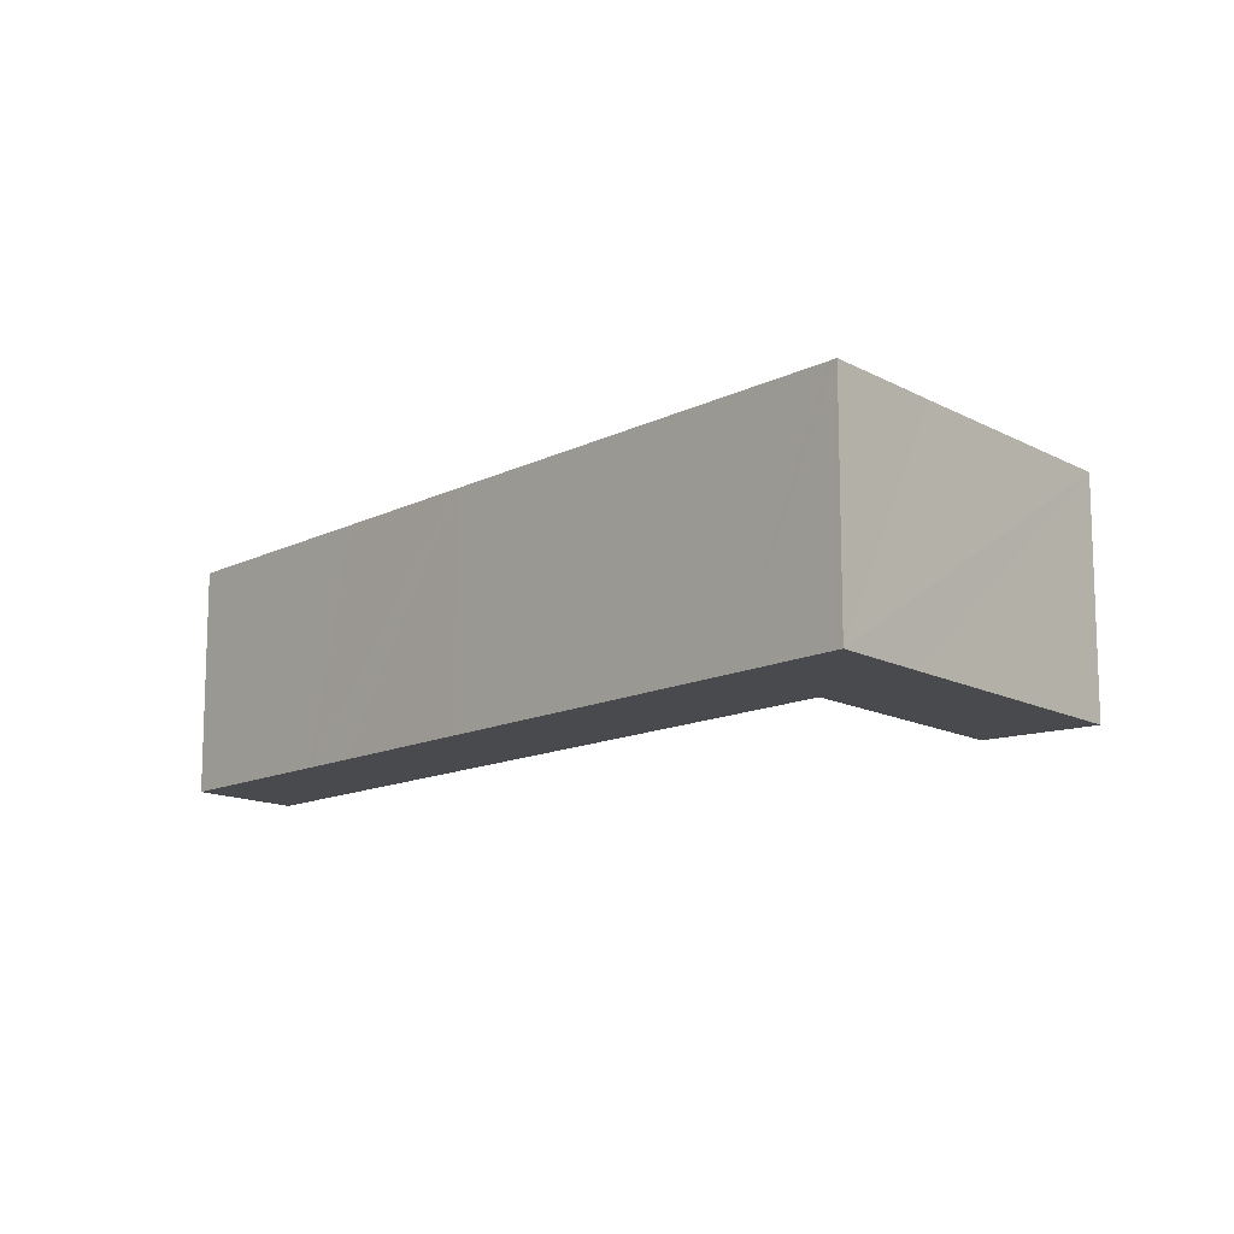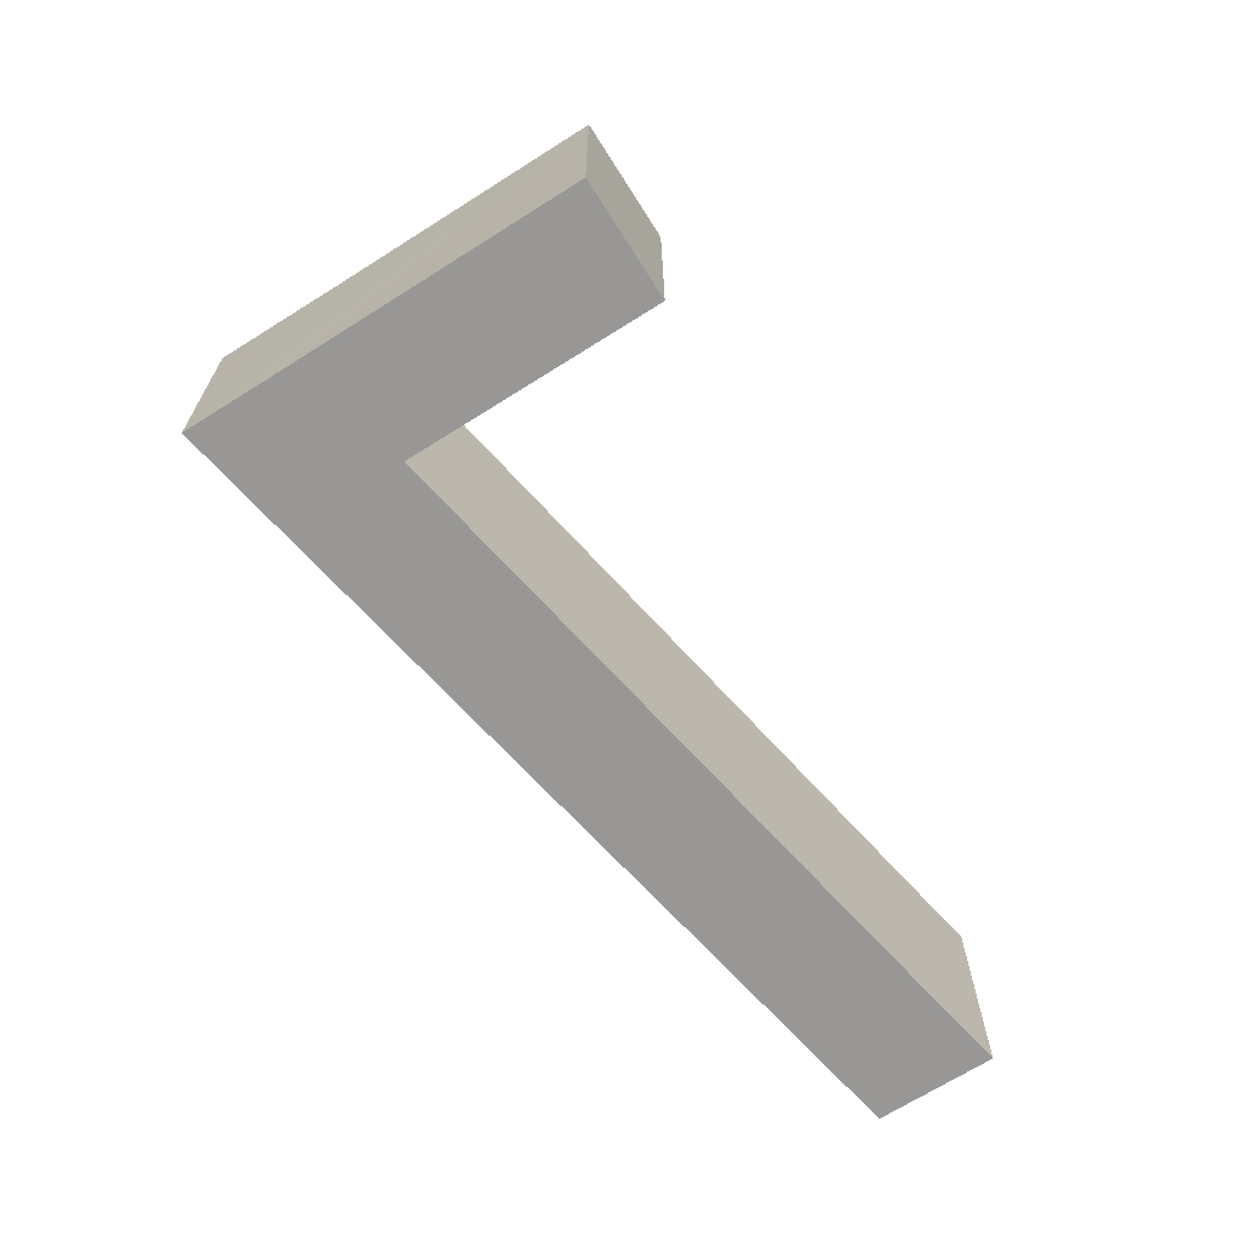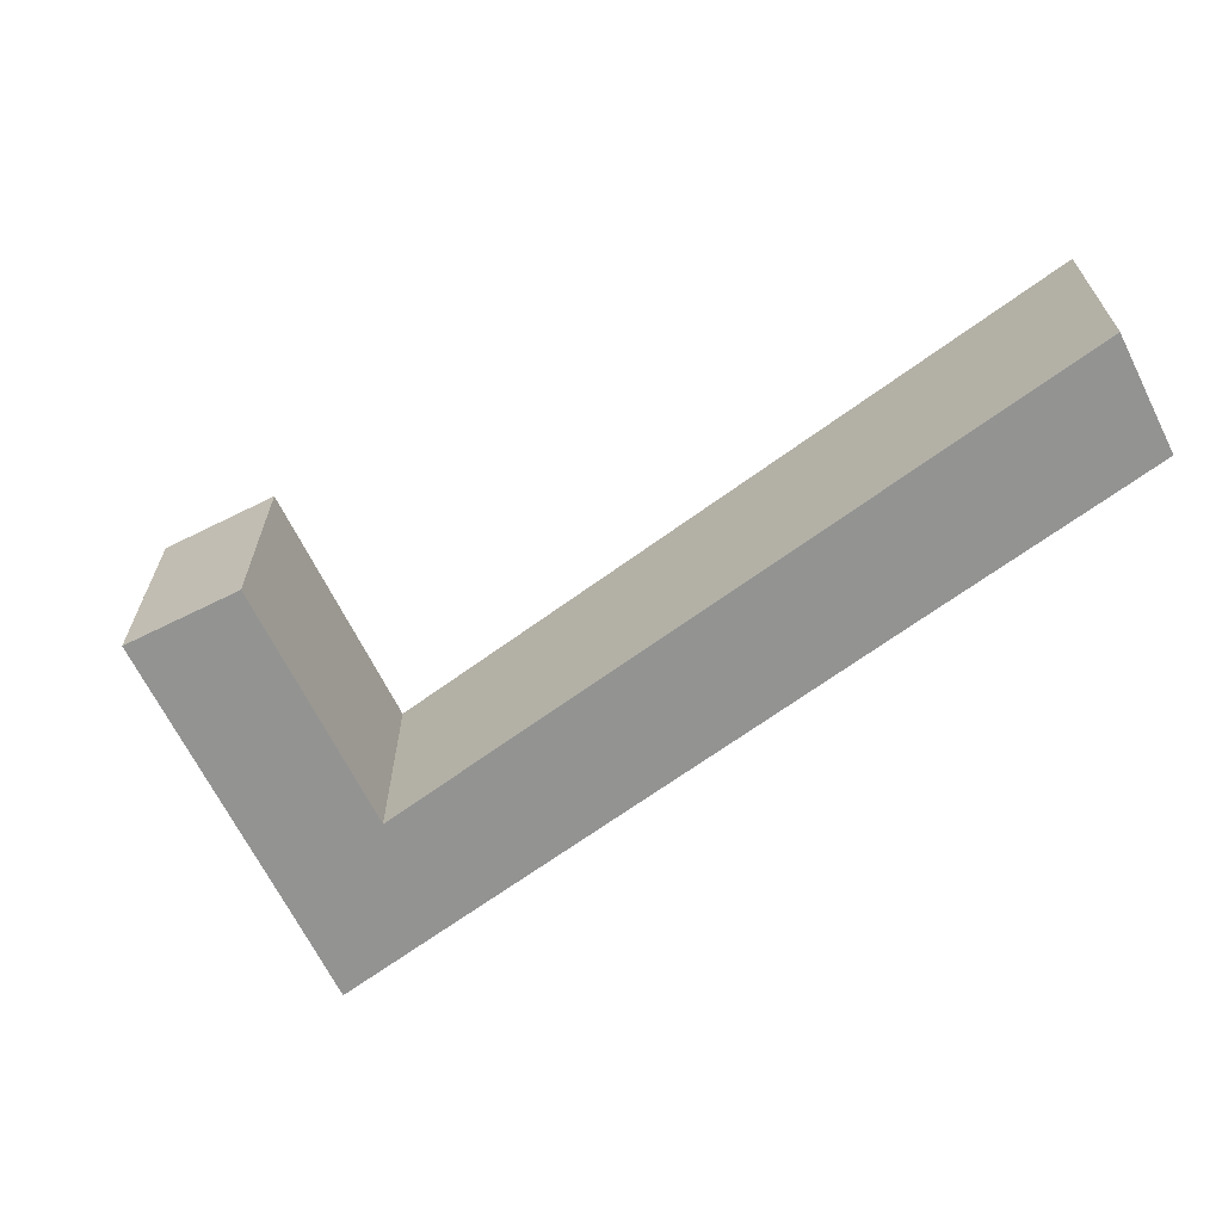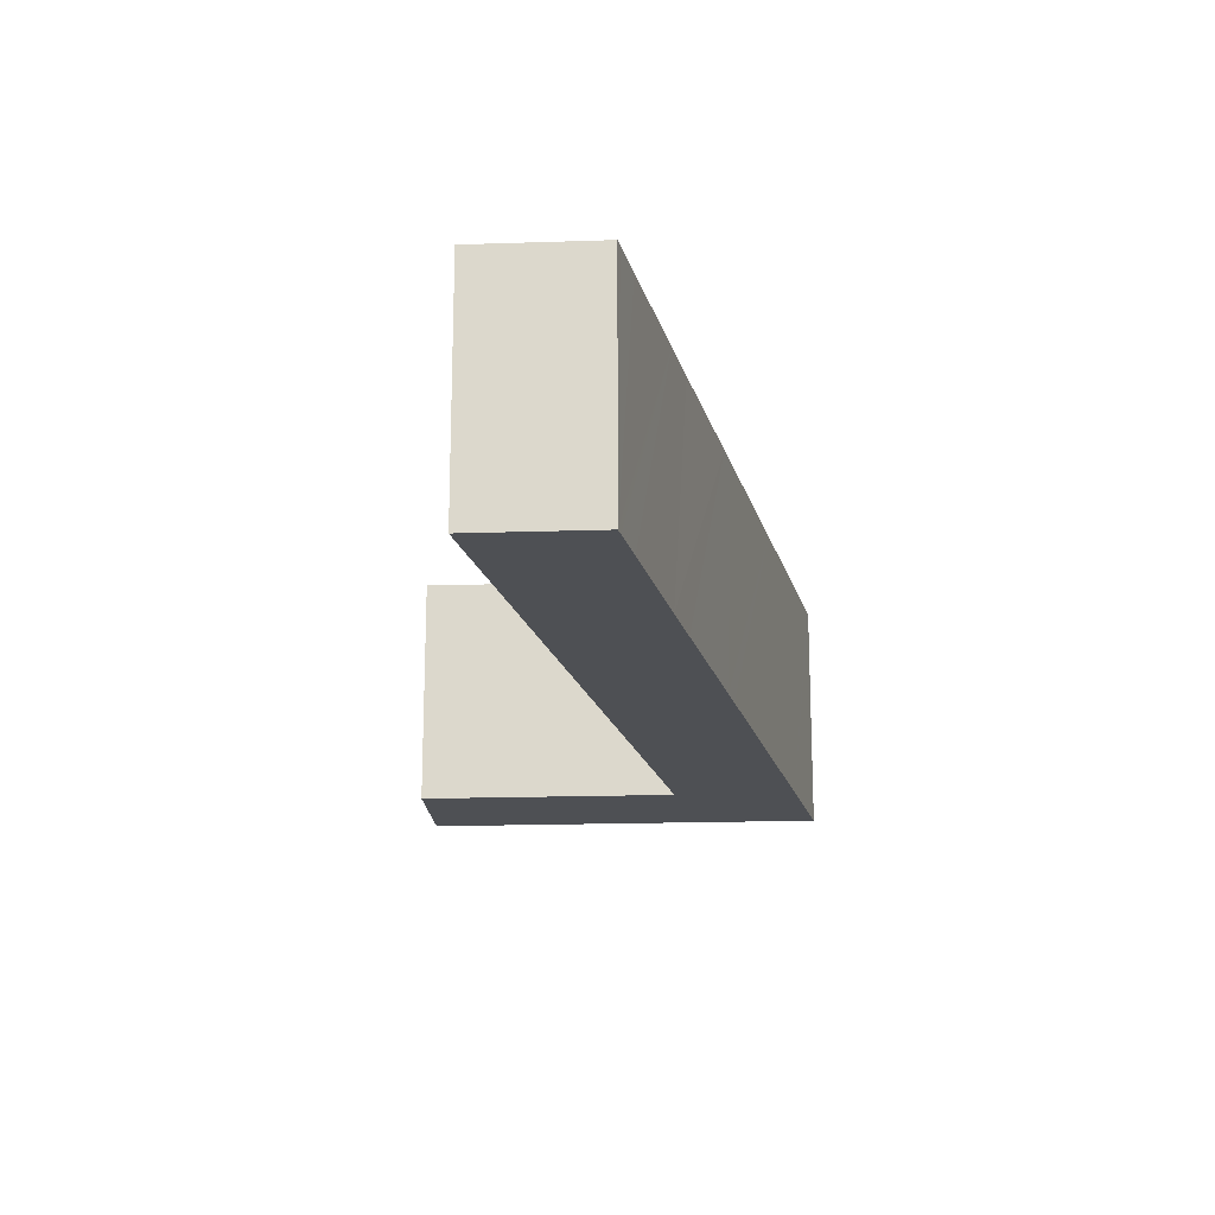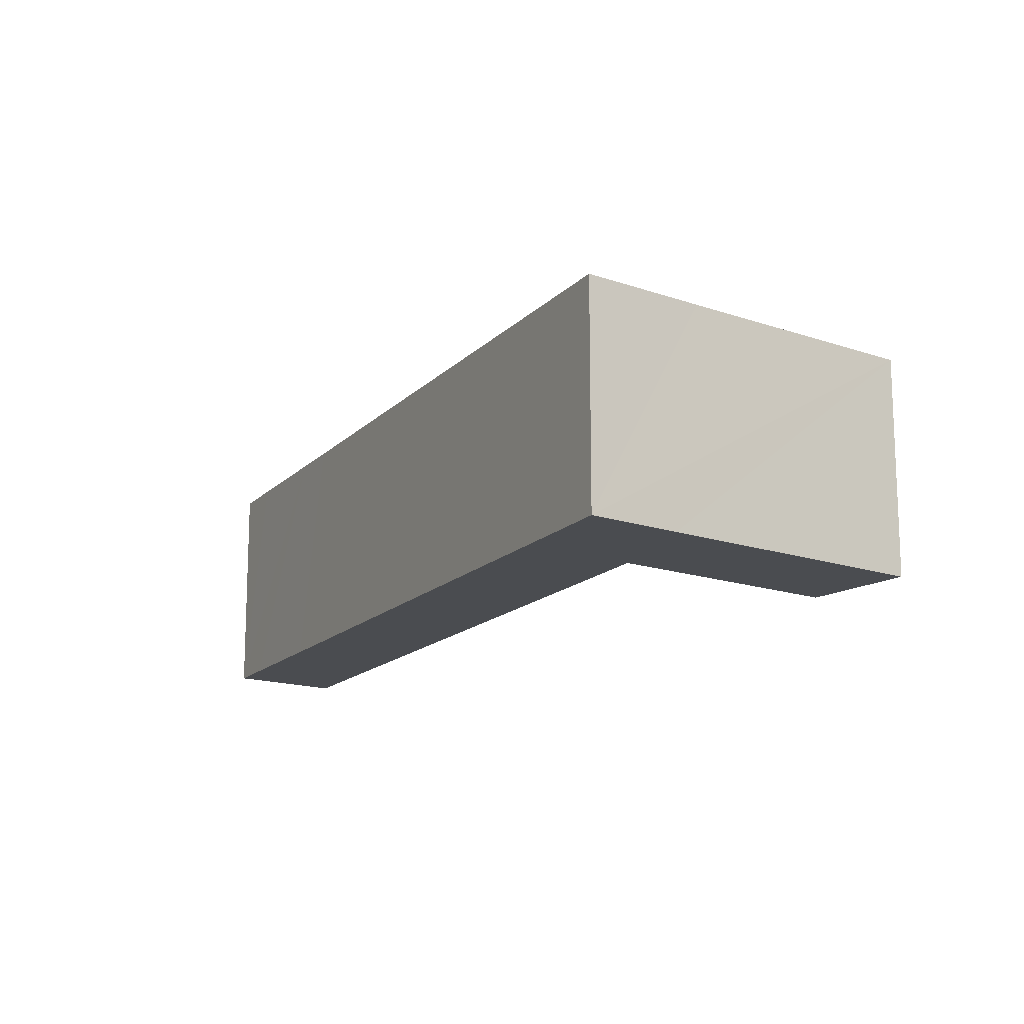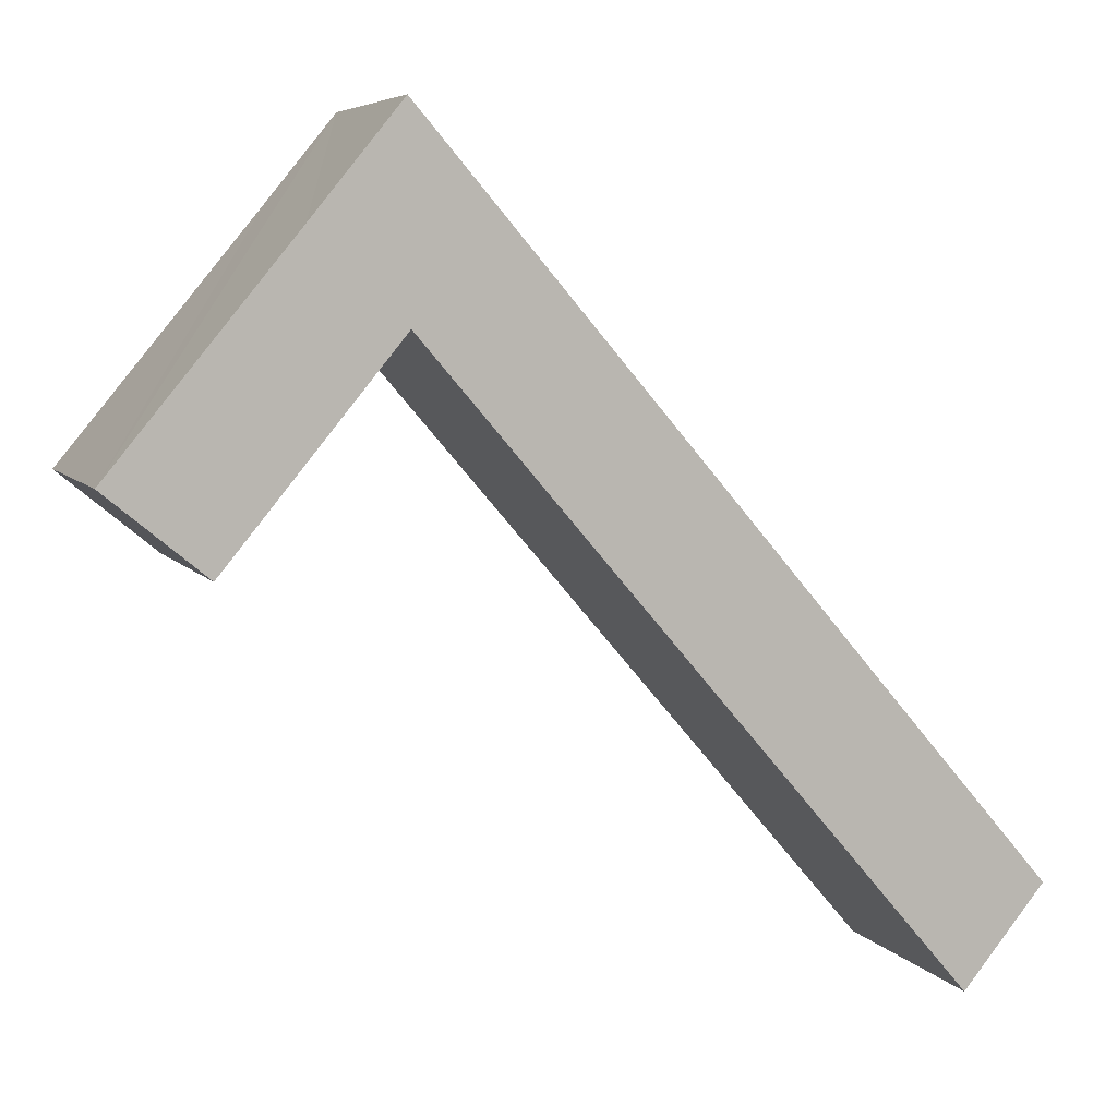
<metadata>
{"format":"obj","ext":"obj","renderer":"f3d","projection":"perspective","resolution":1024,"background":"white","views":[{"elev":-13.1,"azim":-0.4,"up":"+Y"},{"elev":-68.3,"azim":82.9,"up":"+Y"},{"elev":-66.6,"azim":167.0,"up":"+Y"},{"elev":-18.6,"azim":-125.9,"up":"+Y"},{"elev":-15.0,"azim":13.6,"up":"+Y"},{"elev":6.1,"azim":160.9,"up":"+Z"}]}
</metadata>
<code>
v  55.88 15.29 25.43
v  39.08 15.29 33.25
v  44.82 15.29 38.81
v  39.14 15.29 33.17
v  49.98 15.29 20.01
v  56.16 15.29 25.09
v  43.44 15.29 40.5
v  38.78 15.29 45.16
v  39.21 15.29 45.67
v  33.86 15.29 39.43
v  44.41 15.29 39.31
v  28.31 15.29 32.97
v  36.83 15.29 30.63
v  19.55 15.29 22.77
v  35.66 15.29 29.26
v  18.32 15.29 9.085
v  18.32 15.29 21.34
v  12.19 15.29 14.18
v  11.07 15.29 12.87
v  8.437 15.29 9.809
v  2.824 15.29 3.289
v  5.154 15.29 -6.234
v  2.46 15.29 2.866
v  0.416 15.29 0.484
v  0 15.29 9.363e-16
v  0 0 0
v  0.416 -2.964e-17 0.484
v  2.46 -1.755e-16 2.866
v  2.824 -2.014e-16 3.289
v  8.437 -6.006e-16 9.809
v  11.07 -7.881e-16 12.87
v  12.19 -8.68e-16 14.18
v  18.32 -1.306e-15 21.34
v  19.55 -1.394e-15 22.77
v  28.31 -2.019e-15 32.97
v  33.86 -2.415e-15 39.43
v  38.78 -2.765e-15 45.16
v  39.21 -2.797e-15 45.67
v  43.44 -2.48e-15 40.5
v  56.16 -1.537e-15 25.09
v  44.41 -2.407e-15 39.31
v  44.82 -2.377e-15 38.81
v  55.88 -1.557e-15 25.43
v  49.98 -1.225e-15 20.01
v  39.08 -2.036e-15 33.25
v  36.83 -1.876e-15 30.63
v  35.66 -1.792e-15 29.26
v  18.32 -5.563e-16 9.085
v  5.154 3.817e-16 -6.234
v  39.14 -2.031e-15 33.17
g defaultobject
f 1 2 3
f 2 1 4
f 4 1 5
f 5 1 6
f 7 8 9
f 8 7 10
f 10 7 11
f 10 11 12
f 12 11 3
f 12 3 2
f 12 2 13
f 12 13 14
f 14 13 15
f 14 15 16
f 14 16 17
f 17 16 18
f 18 16 19
f 19 16 20
f 20 16 21
f 21 16 22
f 21 22 23
f 23 22 24
f 24 22 25
f 26 24 25
f 24 26 23
f 23 26 21
f 21 26 20
f 20 26 27
f 20 27 28
f 20 28 29
f 20 29 30
f 20 30 19
f 19 30 18
f 18 30 17
f 17 30 31
f 17 31 32
f 17 32 33
f 17 33 14
f 14 33 12
f 12 33 34
f 12 34 35
f 12 35 10
f 10 35 36
f 10 36 8
f 8 36 9
f 9 36 37
f 9 37 38
f 38 7 9
f 7 38 11
f 11 38 3
f 3 38 1
f 1 38 6
f 6 38 39
f 6 39 40
f 40 39 41
f 40 41 42
f 40 42 43
f 40 5 6
f 5 40 44
f 45 13 2
f 13 45 15
f 15 45 16
f 16 45 22
f 22 45 46
f 22 46 47
f 22 47 48
f 22 48 49
f 44 4 5
f 4 44 50
f 4 50 2
f 2 50 45
f 49 25 22
f 25 49 26
f 43 44 40
f 44 43 42
f 44 42 50
f 50 42 41
f 50 41 39
f 50 39 38
f 50 38 37
f 50 37 45
f 45 37 36
f 45 36 46
f 46 36 47
f 47 36 48
f 48 36 35
f 48 35 34
f 48 34 33
f 48 33 32
f 48 32 49
f 49 32 31
f 49 31 30
f 49 30 29
f 49 29 27
f 49 27 26
f 27 29 28

</code>
